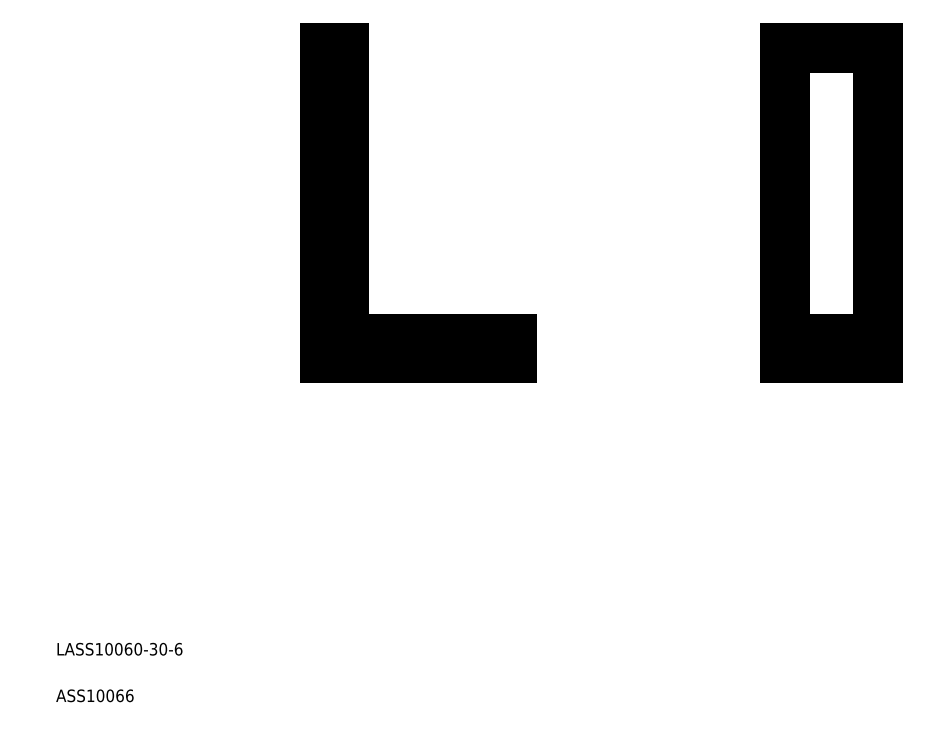
<metadata>
{"format":"dxf","ext":"dxf","renderer":"ezdxf+matplotlib","layout":"modelspace","background":"white","min_lineweight":24,"dpi":150}
</metadata>
<code>
0
SECTION
2
ENTITIES
0
LINE
8
0
10
587.9
20
540.8
30
0
11
533.9
21
540.8
31
0
0
LINE
8
0
10
527.9
20
534.8
30
0
11
587.9
21
534.8
31
0
0
TEXT
8
0
10
441.1
20
439
30
0
40
4
1
LASS10060-30-6
0
TEXT
8
0
10
441.1
20
424
30
0
40
4
1
ASS10066
0
LINE
8
0
10
533.9
20
540.8
30
0
11
533.9
21
634.8
31
0
0
LINE
8
0
10
527.9
20
634.8
30
0
11
527.9
21
534.8
31
0
0
LINE
8
0
10
533.9
20
634.8
30
0
11
527.9
21
634.8
31
0
0
LINE
8
0
10
706
20
634.8
30
0
11
676
21
634.8
31
0
0
LINE
8
0
10
676
20
540.8
30
0
11
706
21
540.8
31
0
0
LINE
8
0
10
676
20
534.8
30
0
11
706
21
534.8
31
0
0
LINE
8
0
10
676
20
634.8
30
0
11
676
21
534.8
31
0
0
LINE
8
0
10
587.9
20
534.8
30
0
11
587.9
21
540.8
31
0
0
LINE
8
0
10
706
20
534.8
30
0
11
706
21
634.8
31
0
0
ENDSEC
0
EOF

</code>
